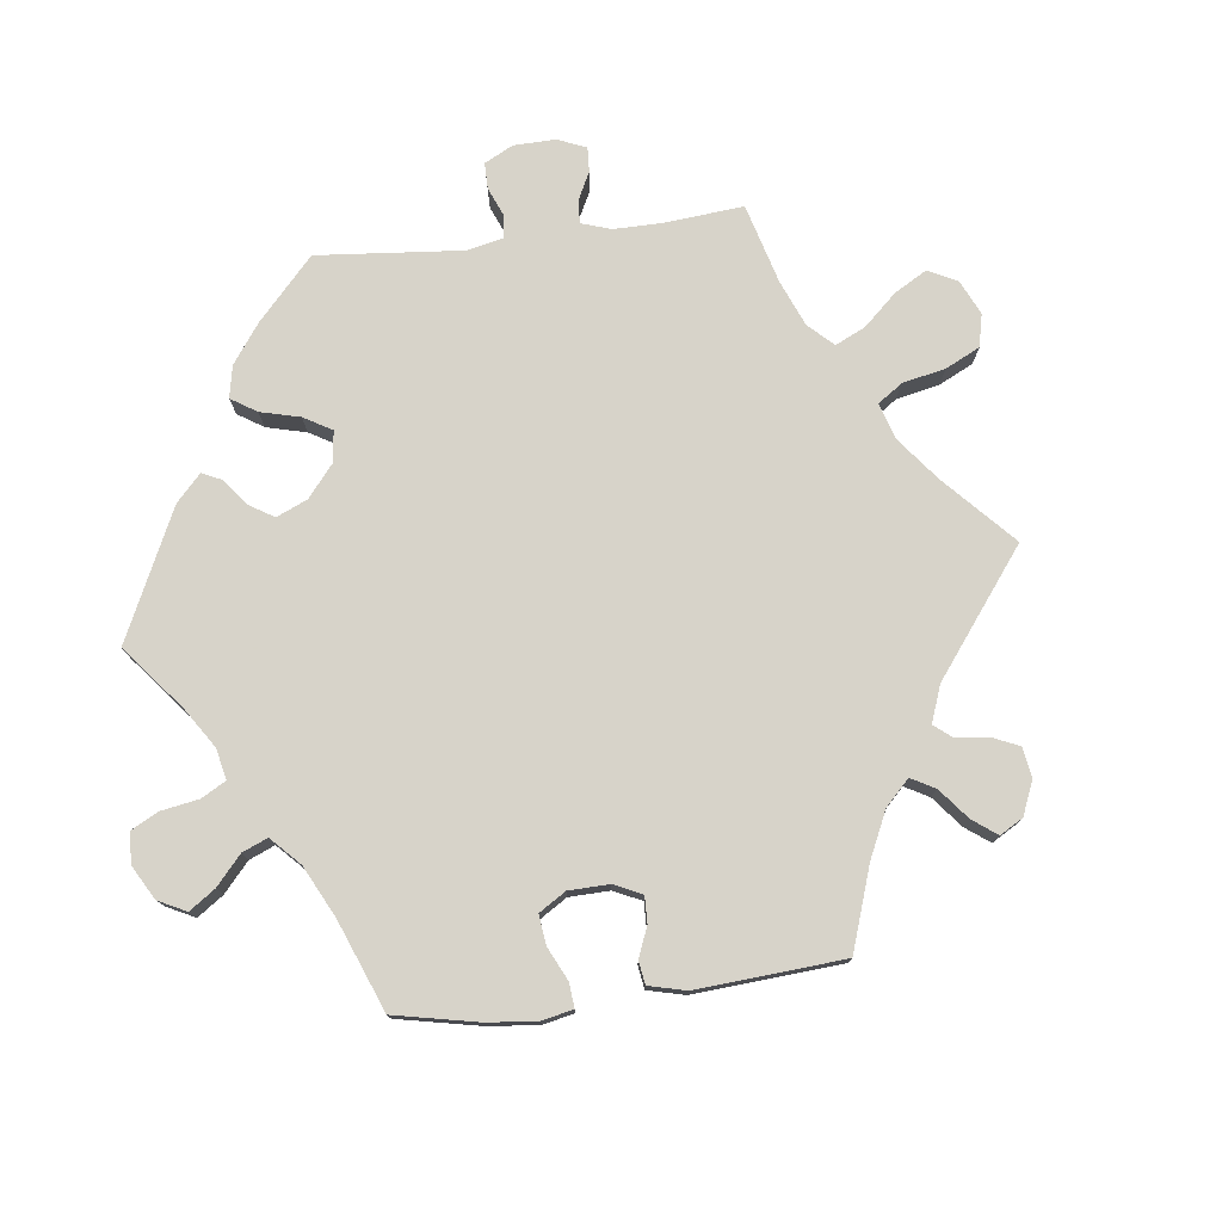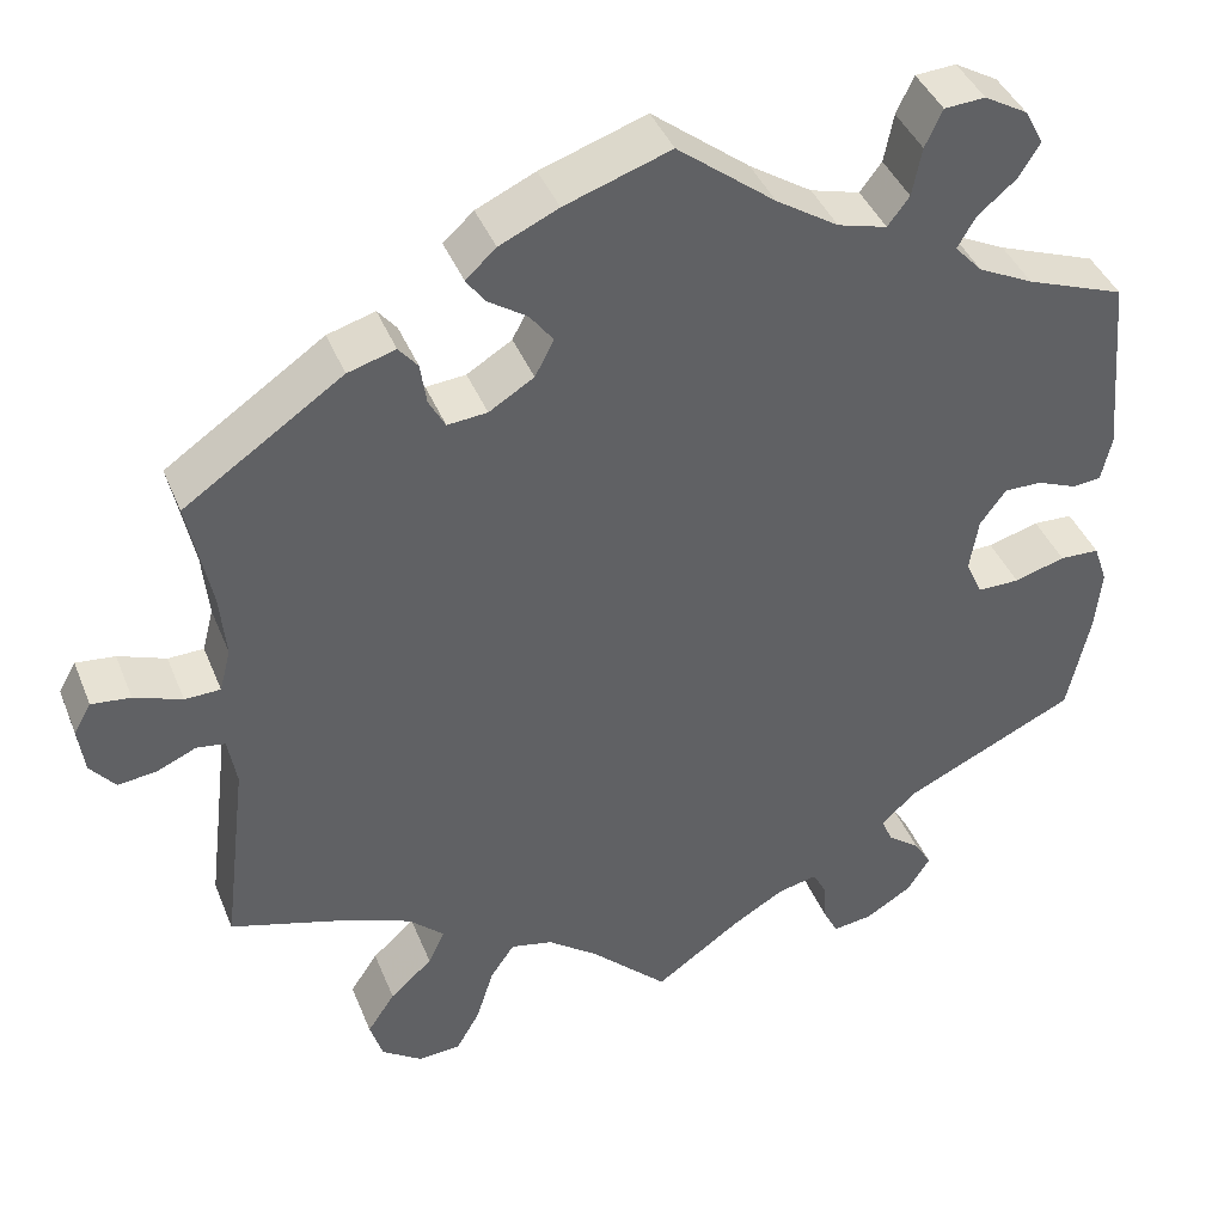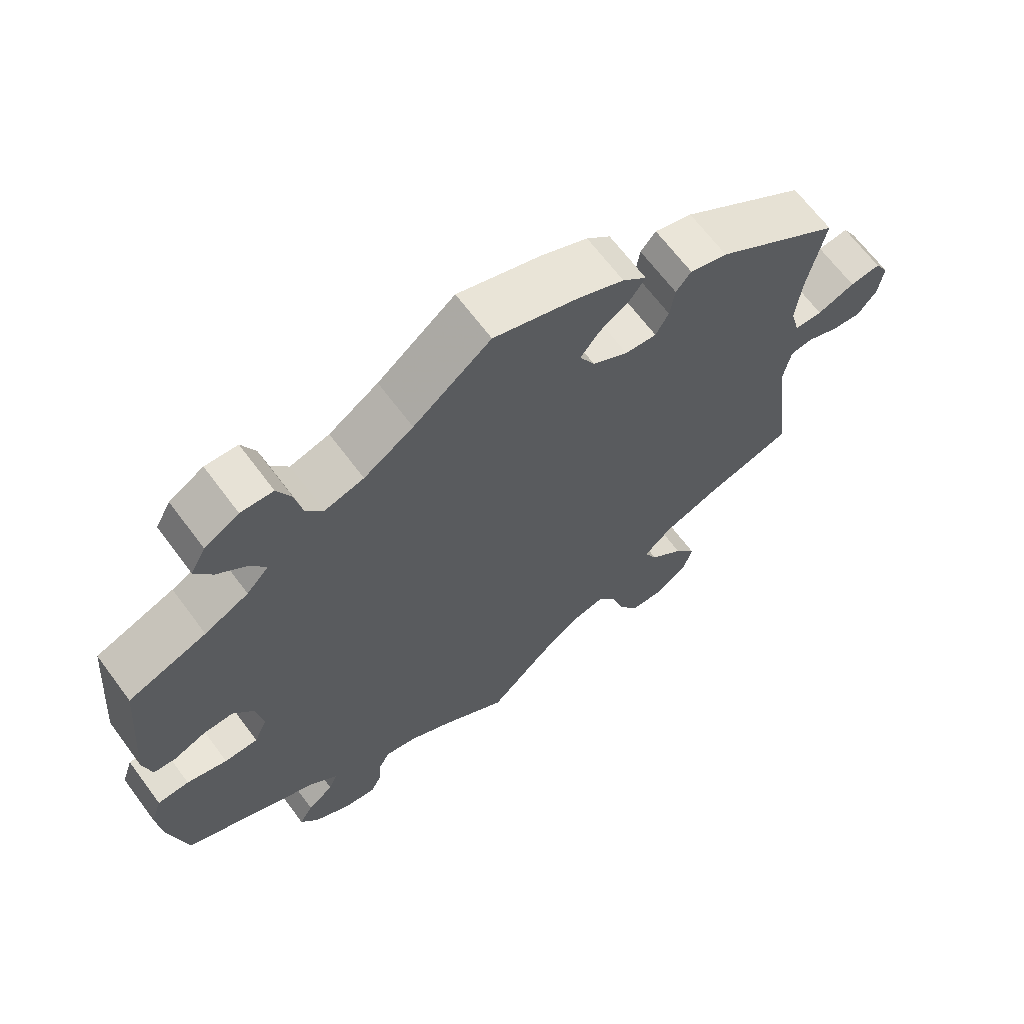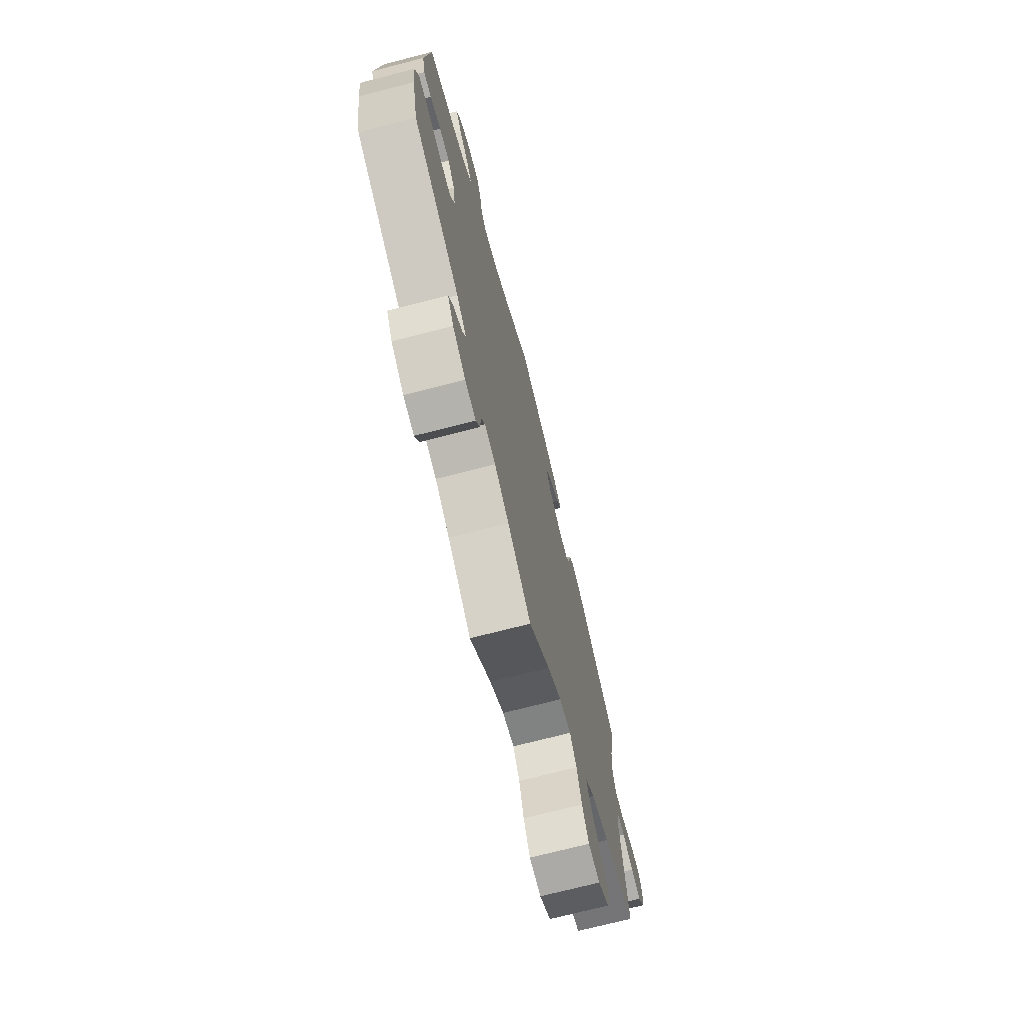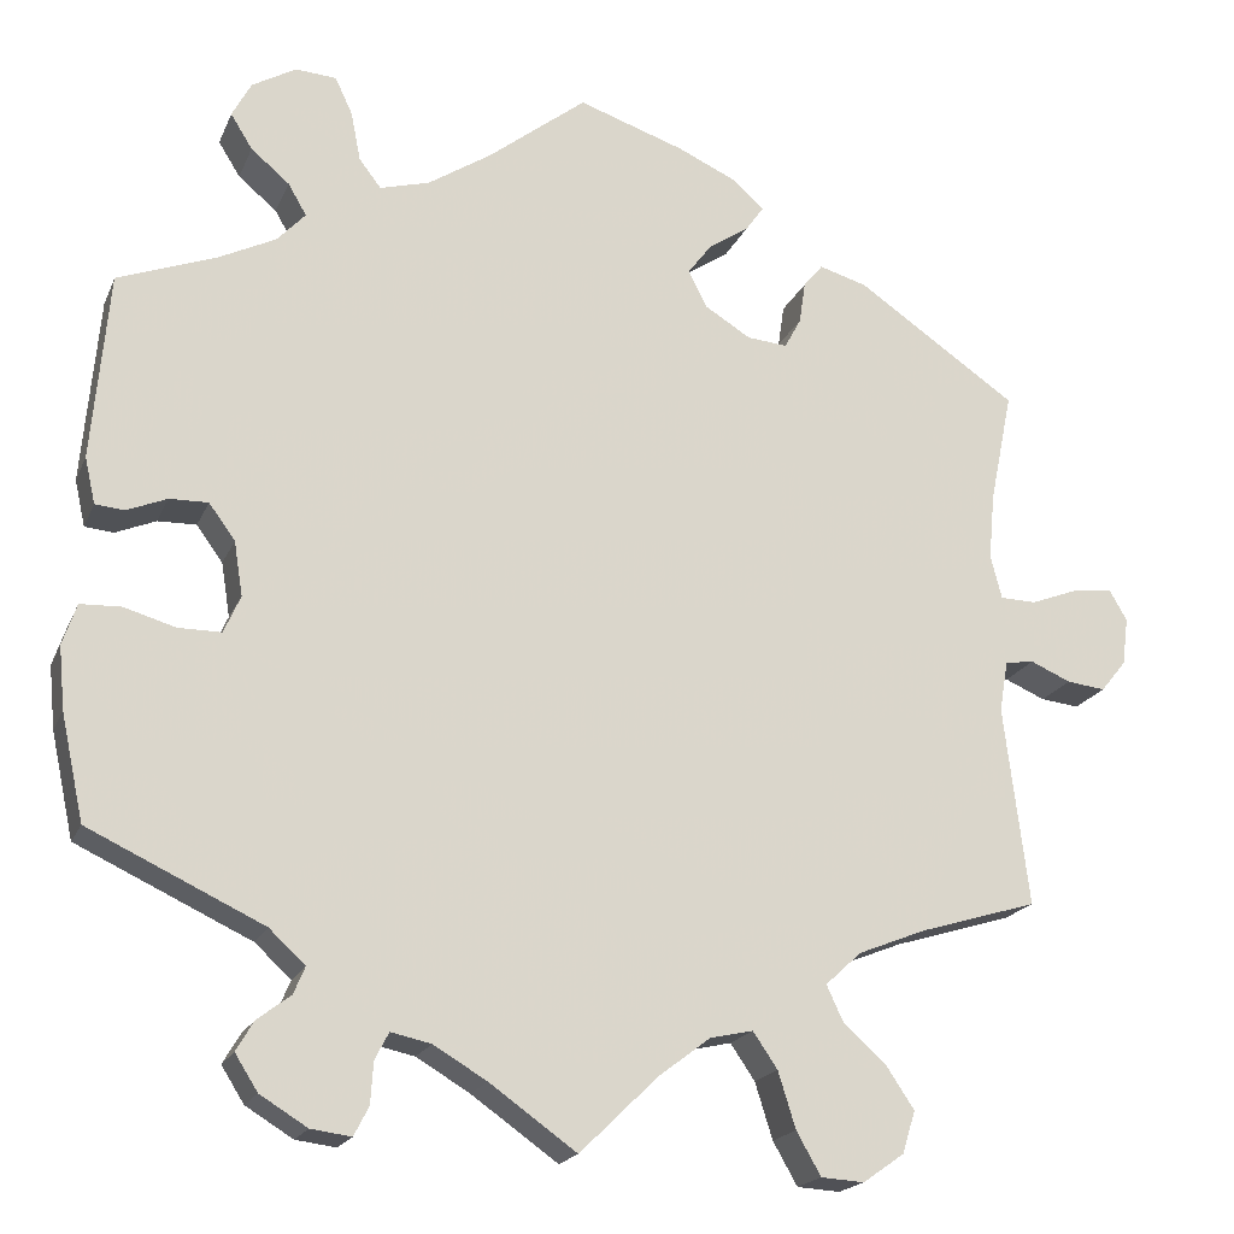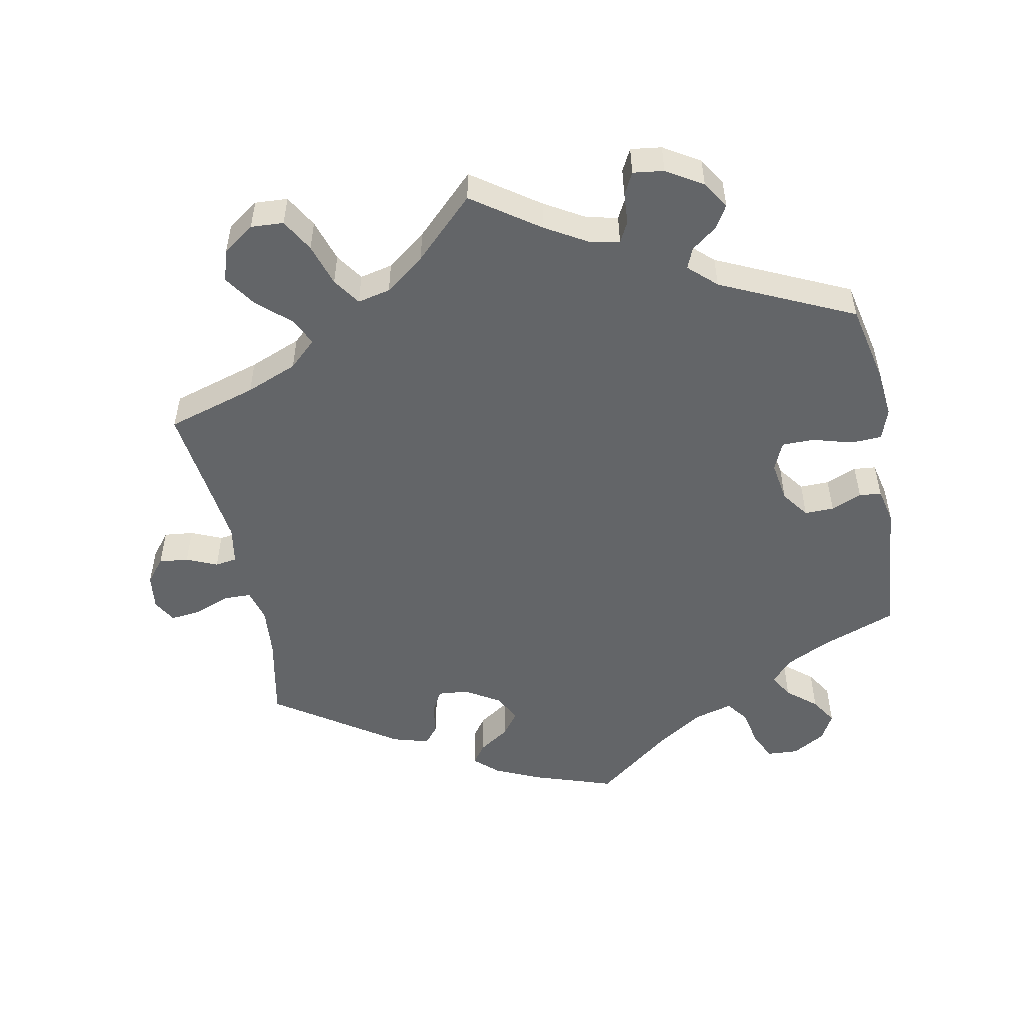
<metadata>
{"format":"obj","ext":"obj","renderer":"f3d","projection":"perspective","resolution":1024,"background":"white","views":[{"elev":76.4,"azim":23.1,"up":"+Y"},{"elev":41.3,"azim":159.1,"up":"+Z"},{"elev":66.5,"azim":-36.7,"up":"+Z"},{"elev":-72.6,"azim":-75.6,"up":"+Z"},{"elev":-19.4,"azim":-18.2,"up":"+Z"},{"elev":-51.4,"azim":-168.9,"up":"+Y"}]}
</metadata>
<code>
v -0.297 0.07 -0.441
v -0.16 0.07 -0.514
v 0.322 0.07 -0.634
v 0.225 0.07 0.516
v 0.537 0.07 -0.31
v -0.099 0.07 -0.55
v 0.27 0.07 0.376
v 0.089 0.07 -0.533
v 0.517 0.07 0.056
v -0.368 0.07 -0.535
v 0.284 0.07 -0.42
v -0.345 0.07 0.603
v -0.242 0.07 0.468
v -0.222 0.07 -0.535
v 0.299 0.07 0.451
v 0.204 0.07 0.486
v -0.417 0.07 0.533
v -0.465 0.07 0.059
v 0.537 0.07 0.31
v 0.352 0.07 -0.505
v -0.225 0.07 -0.582
v -0.511 0.07 0.04
v 0 0.07 0.62
v 0.402 0.07 -0.351
v 0.558 0.07 0.055
v 0.354 0.07 0.435
v -0.185 0.07 0.484
v 0.678 0.07 0.046
v -0.556 0.07 0.096
v 0.158 0.07 0.455
v 0.19 0.07 0.548
v -0.423 0.07 0.353
v 0.613 0.07 0.076
v -0.31 0.07 -0.472
v -0.395 0.07 0.574
v -0.57 0.07 -0.118
v 0.519 0.07 -0.024
v -0.278 0.07 0.557
v 0.325 0.07 -0.382
v -0.544 0.07 0.043
v -0.298 0.07 0.6
v -0.267 0.07 0.501
v 0.131 0.07 0.419
v -0.348 0.07 -0.501
v -0.338 0.07 -0.403
v -0.537 0.07 0.31
v 0.303 0.07 -0.461
v 0.251 0.07 0.341
v 0.122 0.07 0.579
v 0.511 0.07 0.182
v -0.421 0.07 0.06
v 0.509 0.07 -0.082
v -0.554 0.07 -0.071
v -0.242 0.07 -0.615
v 0.225 0.07 -0.518
v 0.504 0.07 0.106
v -0.508 0.07 -0.069
v 0.384 0.07 -0.553
v 0.369 0.07 -0.601
v -0.391 0.07 0.019
v -0.342 0.07 -0.576
v -0.113 0.07 0.531
v 0.153 0.07 0.377
v 0.552 0.07 -0.019
v 0 0.07 -0.62
v -0.381 0.07 -0.043
v 0.245 0.07 -0.582
v -0.348 0.07 0.456
v -0.288 0.07 -0.609
v -0.392 0.07 0.493
v 0.598 0.07 -0.039
v -0.563 0.07 -0.19
v -0.449 0.07 -0.086
v 0.197 0.07 -0.477
v 0.277 0.07 0.424
v -0.327 0.07 0.42
v 0.642 0.07 -0.044
v 0.671 0.07 -0.008
v 0.273 0.07 -0.631
v -0.537 0.07 -0.31
v -0.4 0.07 -0.086
v 0.148 0.07 -0.488
v -0.206 0.07 -0.504
v -0.359 0.07 0.385
v 0.205 0.07 0.345
v 0.658 0.07 0.081
v -0.297 -0 -0.441
v -0.16 -0 -0.514
v 0.322 -0 -0.634
v 0.225 -0 0.516
v 0.537 -0 -0.31
v -0.099 -0 -0.55
v 0.27 -0 0.376
v 0.089 -0 -0.533
v 0.517 -0 0.056
v -0.368 -0 -0.535
v 0.284 -0 -0.42
v -0.345 -0 0.603
v -0.242 -0 0.468
v -0.222 -0 -0.535
v 0.299 -0 0.451
v 0.204 -0 0.486
v -0.417 -0 0.533
v -0.465 -0 0.059
v 0.537 -0 0.31
v 0.352 -0 -0.505
v -0.225 -0 -0.582
v -0.511 -0 0.04
v 0 -0 0.62
v 0.402 -0 -0.351
v 0.558 -0 0.055
v 0.354 -0 0.435
v -0.185 -0 0.484
v 0.678 -0 0.046
v -0.556 -0 0.096
v 0.158 -0 0.455
v 0.19 -0 0.548
v -0.423 -0 0.353
v 0.613 -0 0.076
v -0.31 -0 -0.472
v -0.395 -0 0.574
v -0.57 -0 -0.118
v 0.519 -0 -0.024
v -0.278 -0 0.557
v 0.325 -0 -0.382
v -0.544 -0 0.043
v -0.298 -0 0.6
v -0.267 -0 0.501
v 0.131 -0 0.419
v -0.348 -0 -0.501
v -0.338 -0 -0.403
v -0.537 -0 0.31
v 0.303 -0 -0.461
v 0.251 -0 0.341
v 0.122 -0 0.579
v 0.511 -0 0.182
v -0.421 -0 0.06
v 0.509 -0 -0.082
v -0.554 -0 -0.071
v -0.242 -0 -0.615
v 0.225 -0 -0.518
v 0.504 -0 0.106
v -0.508 -0 -0.069
v 0.384 -0 -0.553
v 0.369 -0 -0.601
v -0.391 -0 0.019
v -0.342 -0 -0.576
v -0.113 -0 0.531
v 0.153 -0 0.377
v 0.552 -0 -0.019
v 0 -0 -0.62
v -0.381 -0 -0.043
v 0.245 -0 -0.582
v -0.348 -0 0.456
v -0.288 -0 -0.609
v -0.392 -0 0.493
v 0.598 -0 -0.039
v -0.563 -0 -0.19
v -0.449 -0 -0.086
v 0.197 -0 -0.477
v 0.277 -0 0.424
v -0.327 -0 0.42
v 0.642 -0 -0.044
v 0.671 -0 -0.008
v 0.273 -0 -0.631
v -0.537 -0 -0.31
v -0.4 -0 -0.086
v 0.148 -0 -0.488
v -0.206 -0 -0.504
v -0.359 -0 0.385
v 0.205 -0 0.345
v 0.658 -0 0.081
f 62 23 49 31
f 27 62 31 4
f 13 27 4 16
f 12 41 38 42
f 17 35 12 42
f 68 70 17 42
f 76 68 42 13
f 84 76 13 16
f 40 29 46 32
f 18 22 40 32
f 51 18 32 84
f 60 51 84
f 66 60 84
f 36 53 57 73
f 36 73 81
f 45 80 72 36
f 1 45 36 81
f 61 10 44 34
f 61 34 1
f 69 61 1
f 14 21 54 69
f 83 14 69 1
f 2 83 1 81
f 8 65 6
f 82 8 6 2
f 74 82 2 81
f 3 79 67 55
f 3 55 74
f 59 3 74
f 47 20 58 59
f 11 47 59 74
f 39 11 74 81
f 52 5 24
f 37 52 24 39
f 78 77 71 64
f 86 28 78 64
f 25 33 86 64
f 9 25 64 37
f 56 9 37 39
f 15 26 19 50
f 7 75 15 50
f 48 7 50 56
f 85 48 56 39
f 84 16 30
f 66 84 30 43
f 63 85 39 81
f 43 63 81 66
f 117 135 109 148
f 90 117 148 113
f 102 90 113 99
f 128 124 127 98
f 128 98 121 103
f 128 103 156 154
f 99 128 154 162
f 102 99 162 170
f 118 132 115 126
f 118 126 108 104
f 170 118 104 137
f 170 137 146
f 170 146 152
f 159 143 139 122
f 167 159 122
f 122 158 166 131
f 167 122 131 87
f 120 130 96 147
f 87 120 147
f 87 147 155
f 155 140 107 100
f 87 155 100 169
f 167 87 169 88
f 92 151 94
f 88 92 94 168
f 167 88 168 160
f 141 153 165 89
f 160 141 89
f 160 89 145
f 145 144 106 133
f 160 145 133 97
f 167 160 97 125
f 110 91 138
f 125 110 138 123
f 150 157 163 164
f 150 164 114 172
f 150 172 119 111
f 123 150 111 95
f 125 123 95 142
f 136 105 112 101
f 136 101 161 93
f 142 136 93 134
f 125 142 134 171
f 116 102 170
f 129 116 170 152
f 167 125 171 149
f 152 167 149 129
f 49 135 117 31
f 31 117 90 4
f 4 90 102 16
f 16 102 116 30
f 30 116 129 43
f 43 129 149 63
f 63 149 171 85
f 85 171 134 48
f 48 134 93 7
f 7 93 161 75
f 75 161 101 15
f 15 101 112 26
f 26 112 105 19
f 19 105 136 50
f 50 136 142 56
f 56 142 95 9
f 9 95 111 25
f 25 111 119 33
f 33 119 172 86
f 86 172 114 28
f 28 114 164 78
f 78 164 163 77
f 77 163 157 71
f 71 157 150 64
f 64 150 123 37
f 37 123 138 52
f 52 138 91 5
f 5 91 110 24
f 24 110 125 39
f 39 125 97 11
f 11 97 133 47
f 47 133 106 20
f 20 106 144 58
f 58 144 145 59
f 59 145 89 3
f 3 89 165 79
f 79 165 153 67
f 67 153 141 55
f 55 141 160 74
f 74 160 168 82
f 82 168 94 8
f 8 94 151 65
f 65 151 92 6
f 6 92 88 2
f 2 88 169 83
f 83 169 100 14
f 14 100 107 21
f 21 107 140 54
f 54 140 155 69
f 69 155 147 61
f 61 147 96 10
f 10 96 130 44
f 44 130 120 34
f 34 120 87 1
f 1 87 131 45
f 45 131 166 80
f 80 166 158 72
f 72 158 122 36
f 36 122 139 53
f 53 139 143 57
f 57 143 159 73
f 73 159 167 81
f 81 167 152 66
f 66 152 146 60
f 60 146 137 51
f 51 137 104 18
f 18 104 108 22
f 22 108 126 40
f 40 126 115 29
f 29 115 132 46
f 46 132 118 32
f 32 118 170 84
f 84 170 162 76
f 76 162 154 68
f 68 154 156 70
f 70 156 103 17
f 17 103 121 35
f 35 121 98 12
f 12 98 127 41
f 41 127 124 38
f 38 124 128 42
f 42 128 99 13
f 13 99 113 27
f 27 113 148 62
f 62 148 109 23
f 23 109 135 49

</code>
